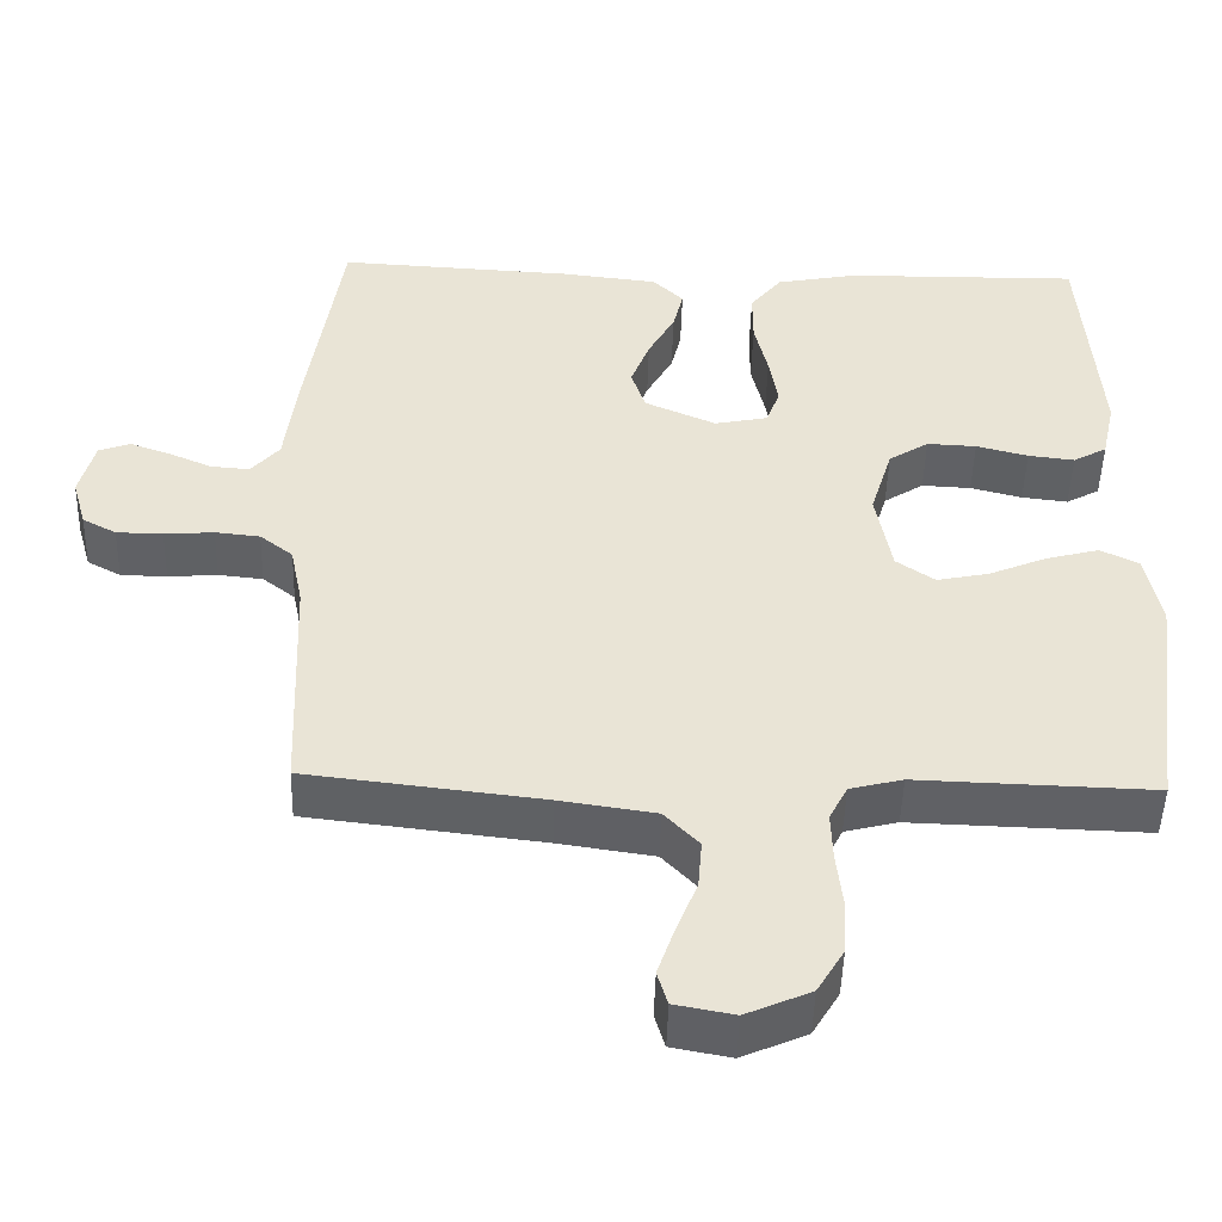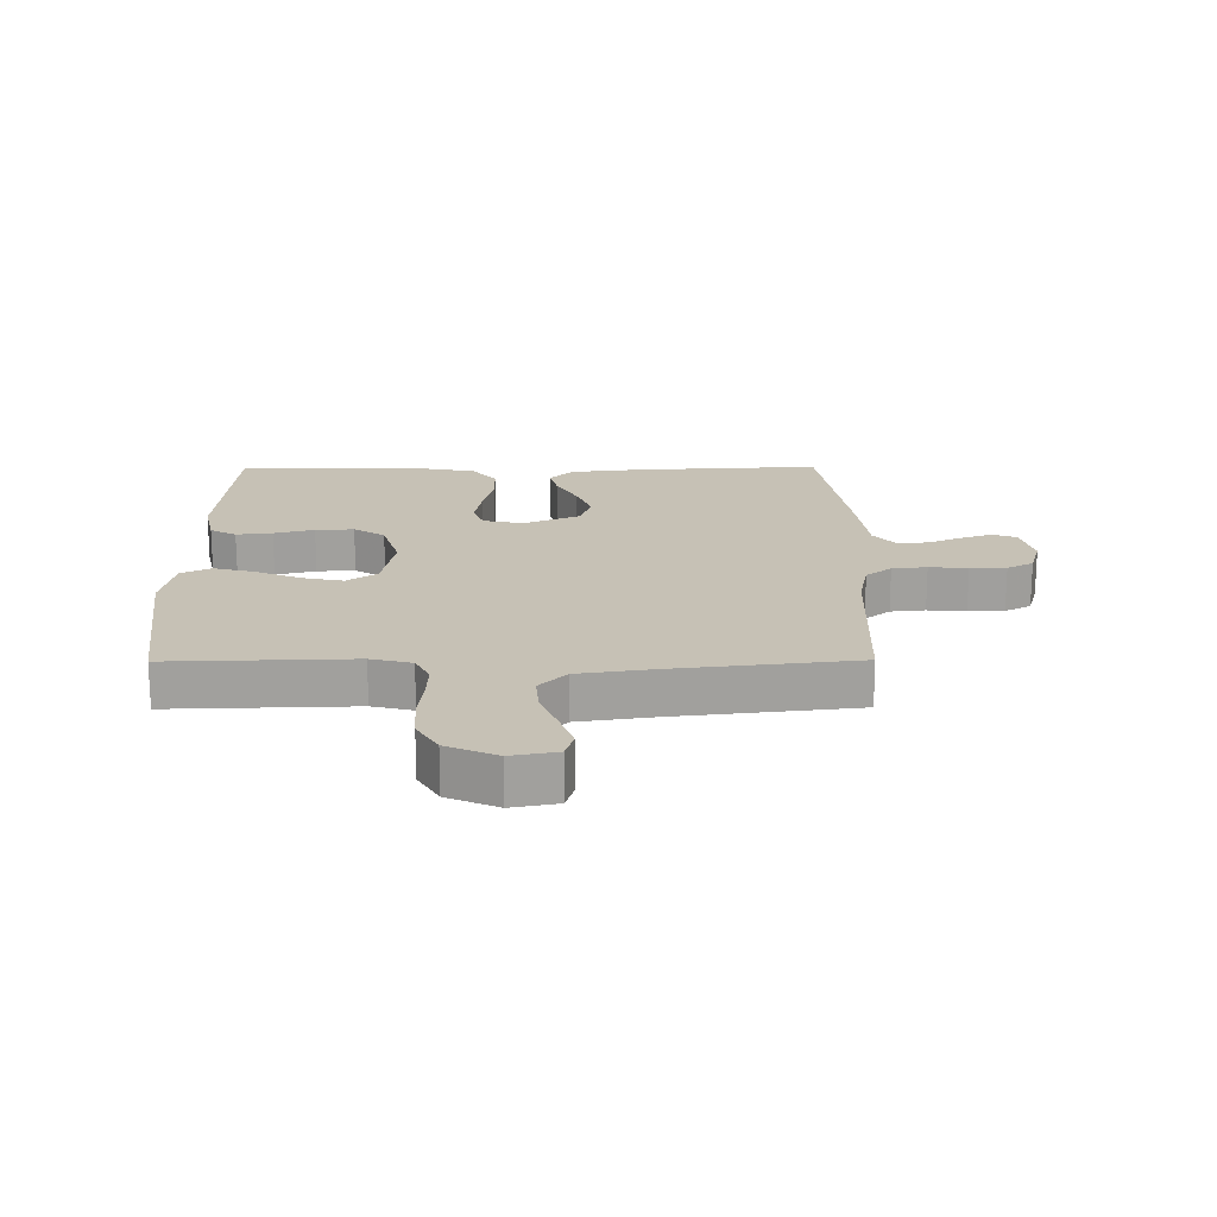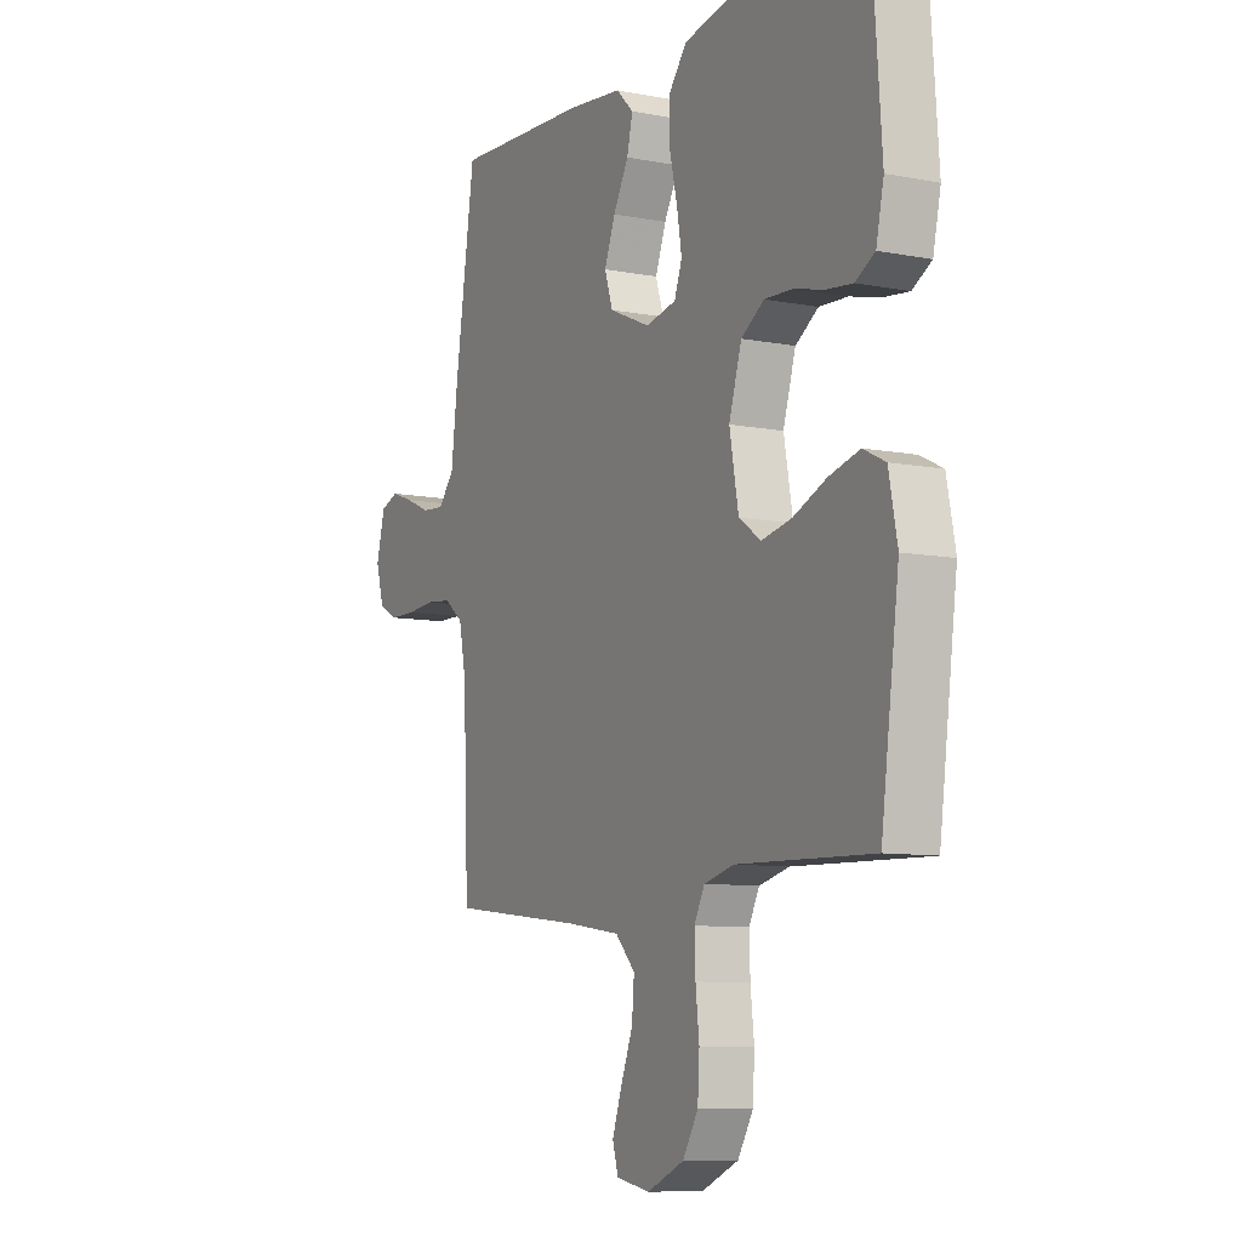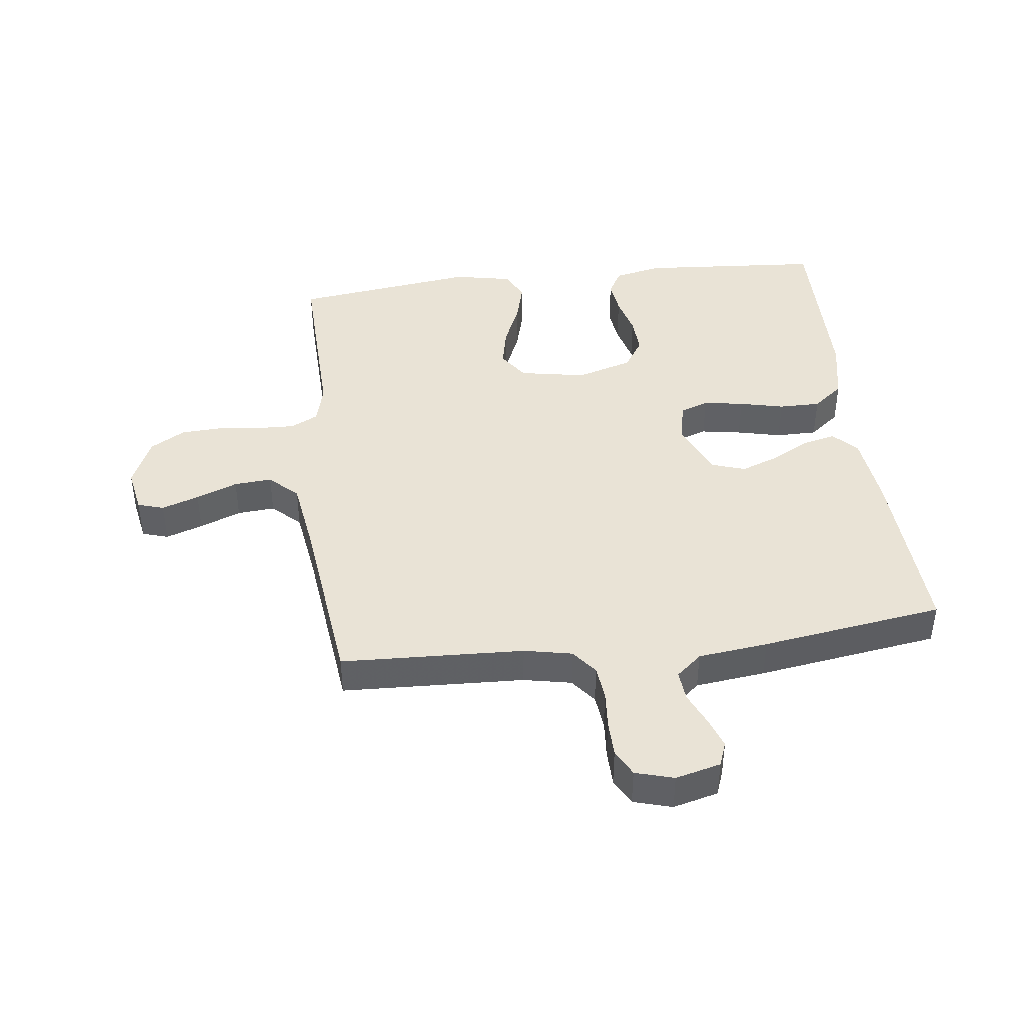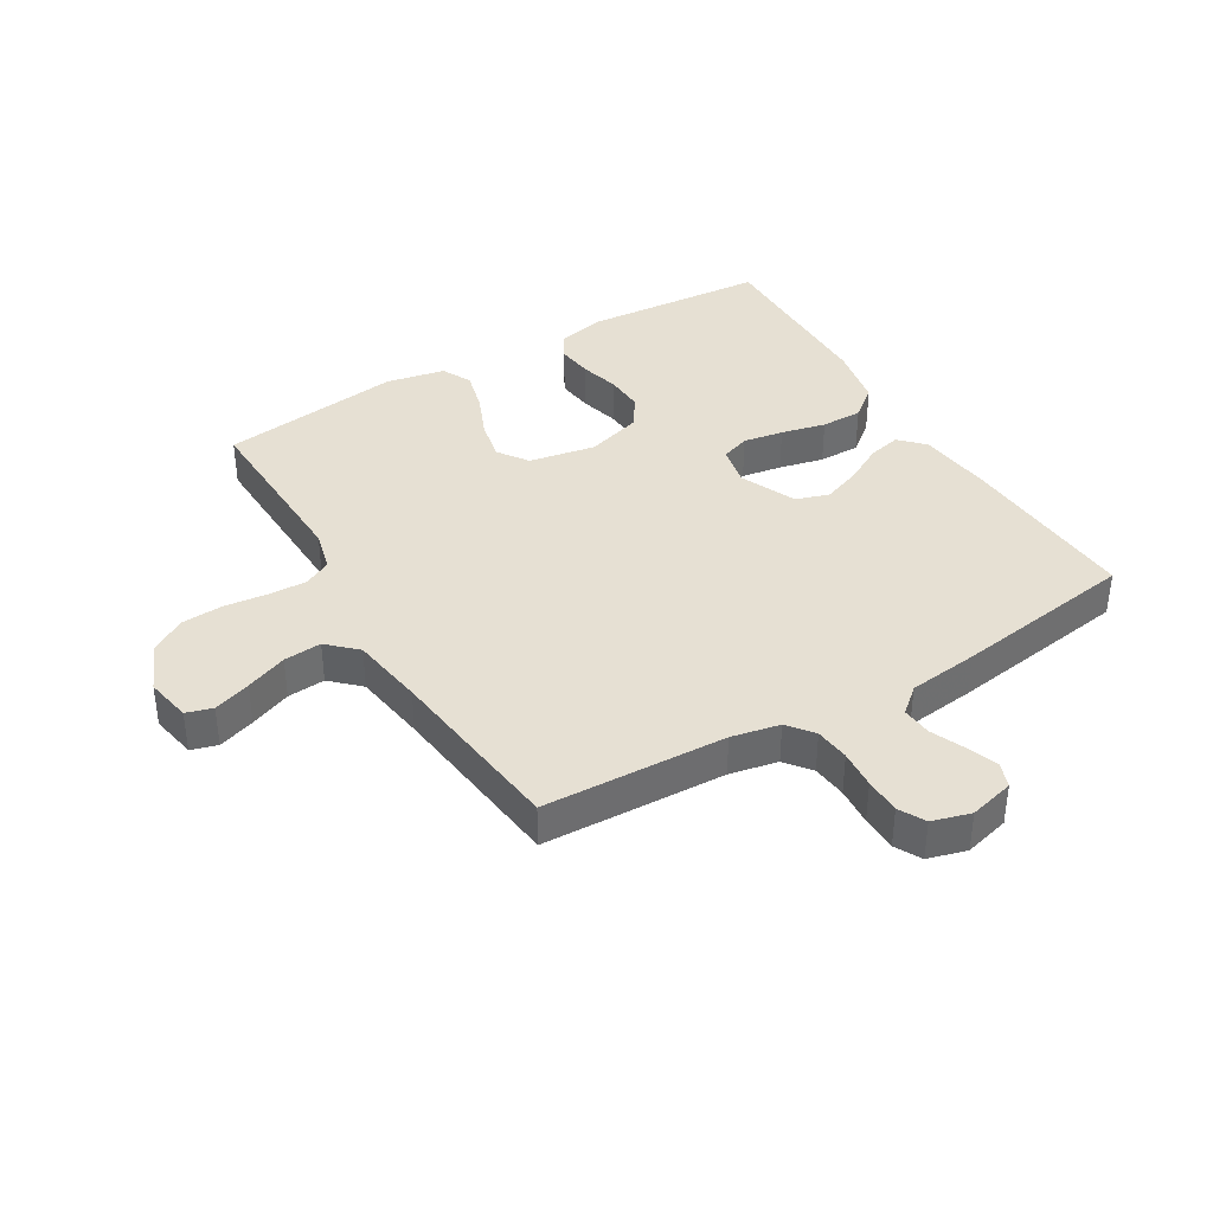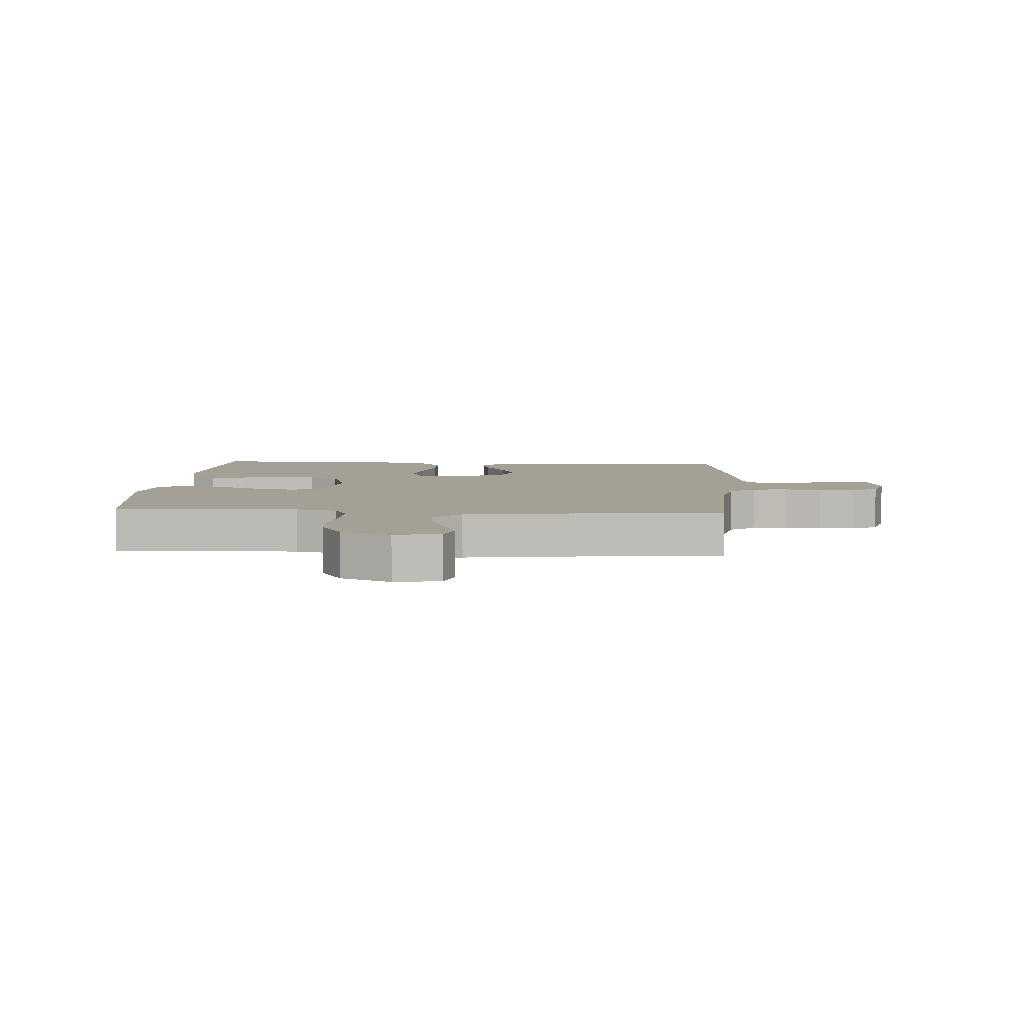
<metadata>
{"format":"obj","ext":"obj","renderer":"f3d","projection":"perspective","resolution":1024,"background":"white","views":[{"elev":-48.2,"azim":-1.6,"up":"+Z"},{"elev":18.7,"azim":179.6,"up":"+Y"},{"elev":-8.9,"azim":62.6,"up":"+Z"},{"elev":42.3,"azim":-96.9,"up":"+Y"},{"elev":38.4,"azim":-120.8,"up":"+Y"},{"elev":5.9,"azim":-176.4,"up":"+Y"}]}
</metadata>
<code>
v -0.5 0.07 0.5
v -0.2 0.07 0.484
v -0.077 0.07 0.47
v -0.038 0.07 0.432
v -0.051 0.07 0.378
v -0.085 0.07 0.316
v -0.109 0.07 0.253
v -0.091 0.07 0.198
v 0 0.07 0.158
v 0.068 0.07 0.172
v 0.085 0.07 0.219
v 0.074 0.07 0.285
v 0.057 0.07 0.358
v 0.057 0.07 0.426
v 0.097 0.07 0.476
v 0.2 0.07 0.496
v 0.5 0.07 0.5
v 0.522 0.07 0.2
v 0.505 0.07 0.122
v 0.462 0.07 0.098
v 0.403 0.07 0.105
v 0.337 0.07 0.122
v 0.274 0.07 0.125
v 0.223 0.07 0.092
v 0.195 0.07 0
v 0.215 0.07 -0.109
v 0.264 0.07 -0.143
v 0.331 0.07 -0.129
v 0.404 0.07 -0.098
v 0.472 0.07 -0.08
v 0.521 0.07 -0.104
v 0.54 0.07 -0.2
v 0.5 0.07 -0.5
v 0.2 0.07 -0.491
v 0.133 0.07 -0.508
v 0.11 0.07 -0.553
v 0.112 0.07 -0.615
v 0.12 0.07 -0.686
v 0.116 0.07 -0.754
v 0.082 0.07 -0.811
v 0 0.07 -0.847
v -0.075 0.07 -0.833
v -0.088 0.07 -0.79
v -0.067 0.07 -0.729
v -0.04 0.07 -0.661
v -0.035 0.07 -0.599
v -0.079 0.07 -0.553
v -0.2 0.07 -0.535
v -0.5 0.07 -0.5
v -0.512 0.07 -0.2
v -0.528 0.07 -0.121
v -0.57 0.07 -0.088
v -0.627 0.07 -0.082
v -0.69 0.07 -0.087
v -0.749 0.07 -0.086
v -0.792 0.07 -0.063
v -0.81 0.07 0
v -0.791 0.07 0.074
v -0.751 0.07 0.089
v -0.7 0.07 0.071
v -0.645 0.07 0.047
v -0.595 0.07 0.043
v -0.559 0.07 0.085
v -0.545 0.07 0.2
v -0.5 0 0.5
v -0.2 0 0.484
v -0.077 0 0.47
v -0.038 0 0.432
v -0.051 0 0.378
v -0.085 0 0.316
v -0.109 0 0.253
v -0.091 0 0.198
v 0 0 0.158
v 0.068 0 0.172
v 0.085 0 0.219
v 0.074 0 0.285
v 0.057 0 0.358
v 0.057 0 0.426
v 0.097 0 0.476
v 0.2 0 0.496
v 0.5 0 0.5
v 0.522 0 0.2
v 0.505 0 0.122
v 0.462 0 0.098
v 0.403 0 0.105
v 0.337 0 0.122
v 0.274 0 0.125
v 0.223 0 0.092
v 0.195 0 0
v 0.215 0 -0.109
v 0.264 0 -0.143
v 0.331 0 -0.129
v 0.404 0 -0.098
v 0.472 0 -0.08
v 0.521 0 -0.104
v 0.54 0 -0.2
v 0.5 0 -0.5
v 0.2 0 -0.491
v 0.133 0 -0.508
v 0.11 0 -0.553
v 0.112 0 -0.615
v 0.12 0 -0.686
v 0.116 0 -0.754
v 0.082 0 -0.811
v 0 0 -0.847
v -0.075 0 -0.833
v -0.088 0 -0.79
v -0.067 0 -0.729
v -0.04 0 -0.661
v -0.035 0 -0.599
v -0.079 0 -0.553
v -0.2 0 -0.535
v -0.5 0 -0.5
v -0.512 0 -0.2
v -0.528 0 -0.121
v -0.57 0 -0.088
v -0.627 0 -0.082
v -0.69 0 -0.087
v -0.749 0 -0.086
v -0.792 0 -0.063
v -0.81 0 0
v -0.791 0 0.074
v -0.751 0 0.089
v -0.7 0 0.071
v -0.645 0 0.047
v -0.595 0 0.043
v -0.559 0 0.085
v -0.545 0 0.2
f 4 5 6
f 3 4 6
f 2 3 6
f 1 2 6
f 64 1 6
f 63 64 6
f 62 63 6 7
f 59 60 61
f 58 59 61
f 57 58 61
f 56 57 61
f 55 56 61
f 54 55 61
f 53 54 61
f 52 53 61 62
f 62 7 8
f 52 62 8
f 51 52 8
f 48 49 50
f 51 8 9
f 50 51 9
f 48 50 9
f 47 48 9
f 43 44 45
f 42 43 45
f 41 42 45
f 40 41 45
f 39 40 45
f 38 39 45
f 37 38 45
f 36 37 45 46
f 47 9 10
f 46 47 10
f 36 46 10
f 35 36 10
f 32 33 34
f 31 32 34
f 30 31 34
f 29 30 34
f 28 29 34
f 27 28 34 35
f 20 21 22
f 19 20 22
f 18 19 22
f 17 18 22
f 16 17 22
f 15 16 22
f 14 15 22
f 13 14 22
f 12 13 22
f 11 12 22 23
f 10 11 23 24
f 26 27 35
f 25 26 35 10
f 10 24 25
f 70 69 68
f 70 68 67
f 70 67 66
f 70 66 65
f 70 65 128
f 70 128 127
f 71 70 127 126
f 125 124 123
f 125 123 122
f 125 122 121
f 125 121 120
f 125 120 119
f 125 119 118
f 125 118 117
f 126 125 117 116
f 72 71 126
f 72 126 116
f 72 116 115
f 114 113 112
f 73 72 115
f 73 115 114
f 73 114 112
f 73 112 111
f 109 108 107
f 109 107 106
f 109 106 105
f 109 105 104
f 109 104 103
f 109 103 102
f 109 102 101
f 110 109 101 100
f 74 73 111
f 74 111 110
f 74 110 100
f 74 100 99
f 98 97 96
f 98 96 95
f 98 95 94
f 98 94 93
f 98 93 92
f 99 98 92 91
f 86 85 84
f 86 84 83
f 86 83 82
f 86 82 81
f 86 81 80
f 86 80 79
f 86 79 78
f 86 78 77
f 86 77 76
f 87 86 76 75
f 88 87 75 74
f 99 91 90
f 74 99 90 89
f 89 88 74
f 1 65 66 2
f 2 66 67 3
f 3 67 68 4
f 4 68 69 5
f 5 69 70 6
f 6 70 71 7
f 7 71 72 8
f 8 72 73 9
f 9 73 74 10
f 10 74 75 11
f 11 75 76 12
f 12 76 77 13
f 13 77 78 14
f 14 78 79 15
f 15 79 80 16
f 16 80 81 17
f 17 81 82 18
f 18 82 83 19
f 19 83 84 20
f 20 84 85 21
f 21 85 86 22
f 22 86 87 23
f 23 87 88 24
f 24 88 89 25
f 25 89 90 26
f 26 90 91 27
f 27 91 92 28
f 28 92 93 29
f 29 93 94 30
f 30 94 95 31
f 31 95 96 32
f 32 96 97 33
f 33 97 98 34
f 34 98 99 35
f 35 99 100 36
f 36 100 101 37
f 37 101 102 38
f 38 102 103 39
f 39 103 104 40
f 40 104 105 41
f 41 105 106 42
f 42 106 107 43
f 43 107 108 44
f 44 108 109 45
f 45 109 110 46
f 46 110 111 47
f 47 111 112 48
f 48 112 113 49
f 49 113 114 50
f 50 114 115 51
f 51 115 116 52
f 52 116 117 53
f 53 117 118 54
f 54 118 119 55
f 55 119 120 56
f 56 120 121 57
f 57 121 122 58
f 58 122 123 59
f 59 123 124 60
f 60 124 125 61
f 61 125 126 62
f 62 126 127 63
f 63 127 128 64
f 64 128 65 1

</code>
